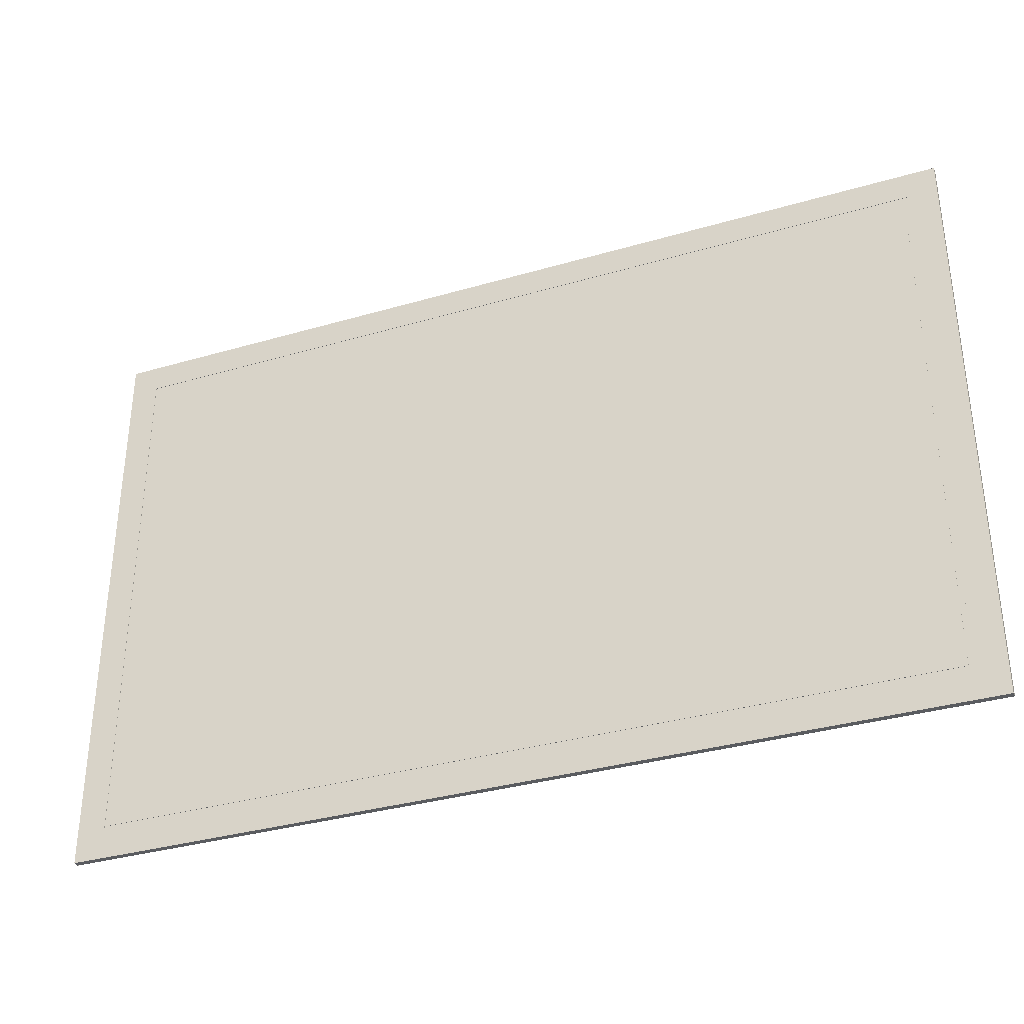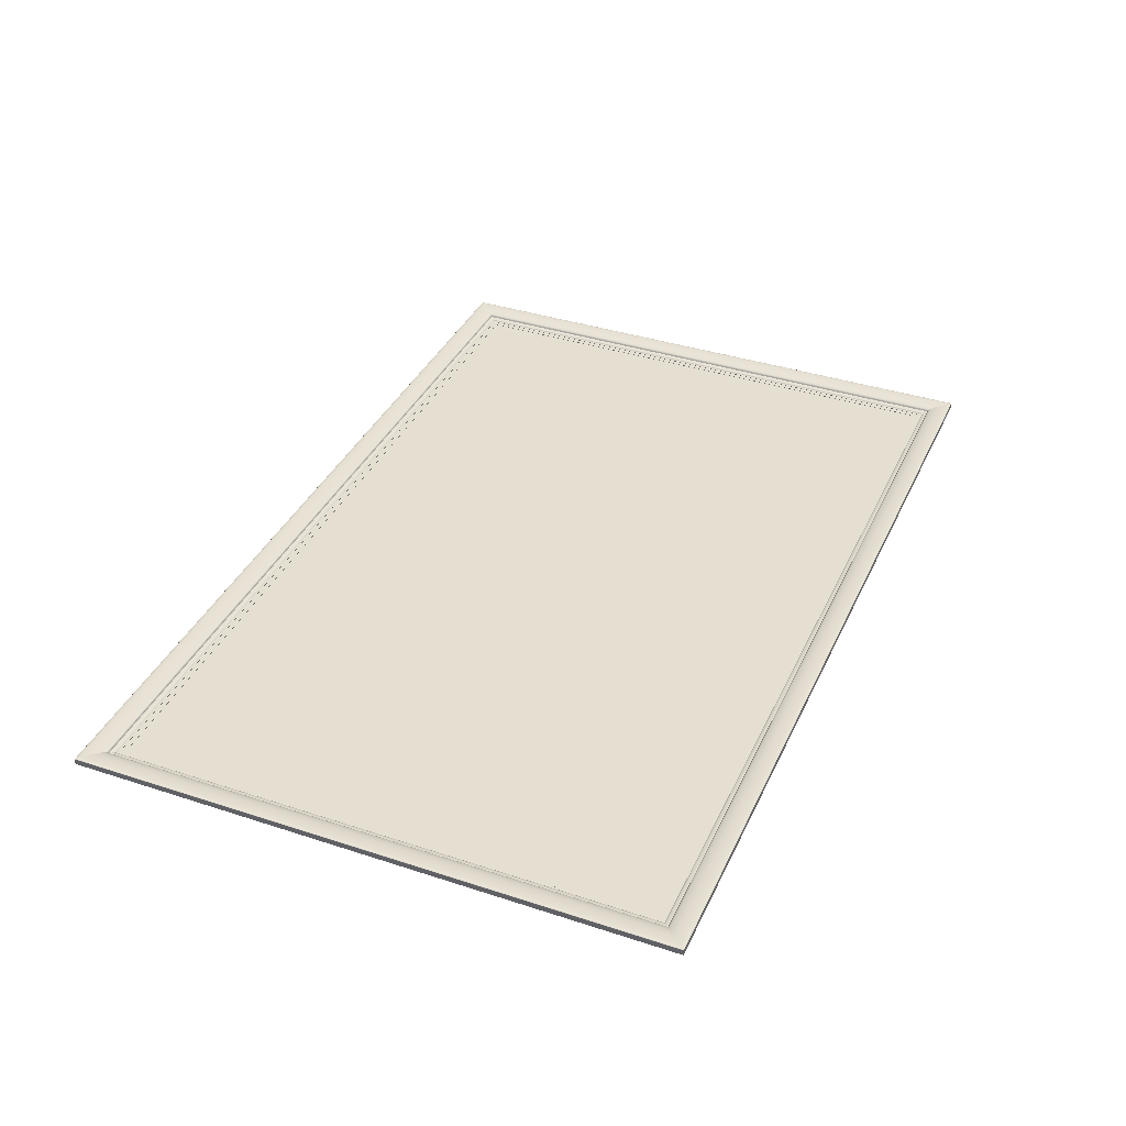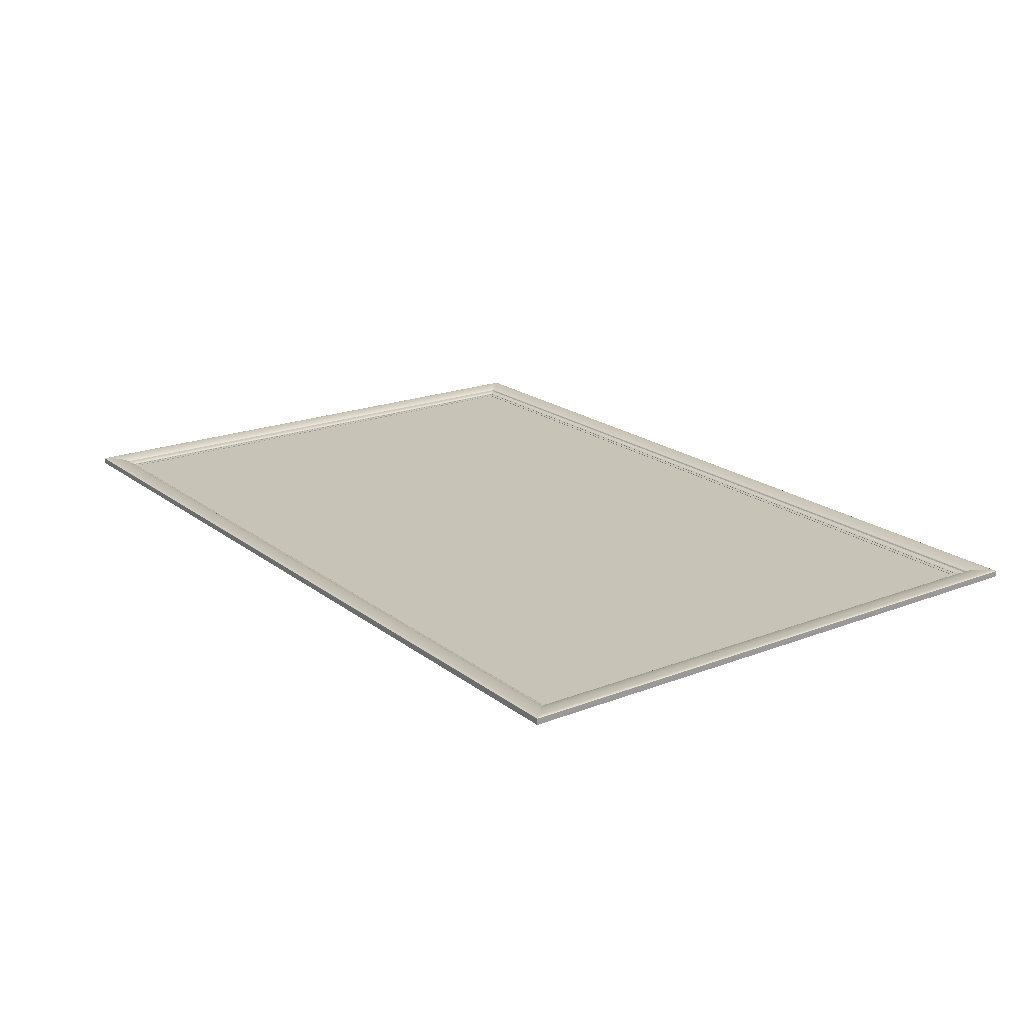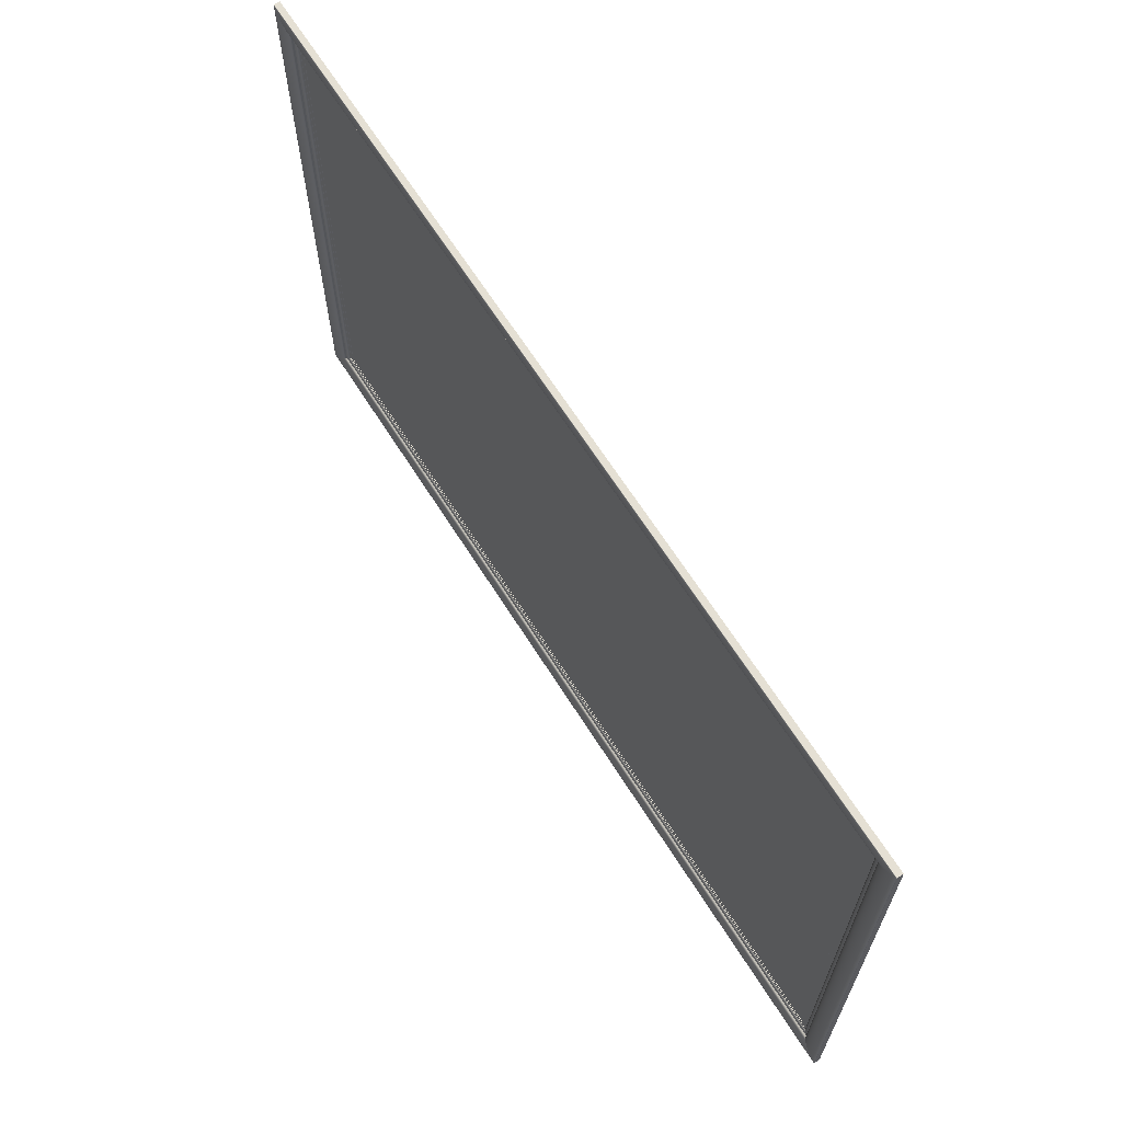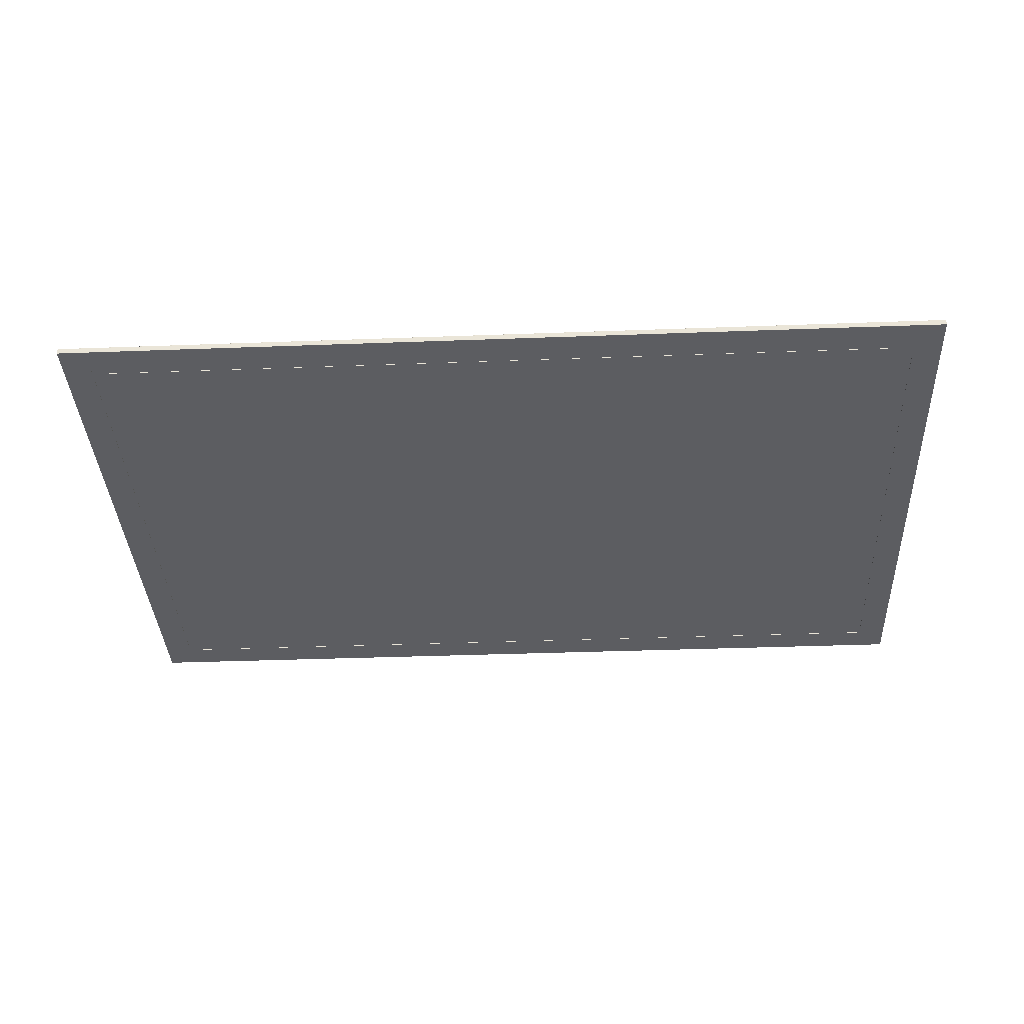
<metadata>
{"format":"obj","ext":"obj","renderer":"f3d","projection":"perspective","resolution":1024,"background":"white","views":[{"elev":-34.4,"azim":-158.5,"up":"+Y"},{"elev":37.5,"azim":112.8,"up":"+Z"},{"elev":19.6,"azim":-125.8,"up":"+Z"},{"elev":65.5,"azim":57.8,"up":"+Y"},{"elev":-36.6,"azim":2.8,"up":"+Z"}]}
</metadata>
<code>
o Mesh1_The_picture___The_kissing_custom___of_wonderful_russian_p
v 1.713 -1.133 0.04371
v -1.713 -1.133 0.02147
v 1.713 -1.133 0.02147
v -1.713 -1.133 0.04371
v 1.603 -1.023 0.02288
v 1.585 -1.005 0.02288
v -1.603 -1.023 0.02288
v 1.585 1.005 0.02288
v 1.603 1.023 0.02288
v -1.603 1.023 0.02288
v -1.585 -1.005 0.02288
v 1.585 -1.005 0.02147
v -1.585 -1.005 0.02147
v 1.585 1.005 0.02147
v -1.585 1.005 0.02147
v -1.585 1.005 0.02288
v -1.603 1.023 0.02147
v -1.603 -1.023 0.02147
v 1.603 -1.023 0.02147
v 1.603 1.023 0.02147
v 1.713 1.133 0.02147
v -1.713 1.133 0.04371
v 1.713 1.133 0.04371
v -1.713 1.133 0.02147
v 1.625 -1.045 0.02981
v -1.627 -1.047 0.02998
v 1.627 -1.047 0.02998
v -1.625 -1.045 0.02981
v 1.623 -1.043 0.0296
v -1.623 -1.043 0.0296
v 1.622 -1.042 0.02936
v -1.621 -1.042 0.02936
v 1.62 -1.04 0.02909
v -1.62 -1.04 0.02909
v 1.618 -1.039 0.0288
v -1.618 -1.039 0.0288
v 1.617 -1.037 0.02847
v -1.617 -1.037 0.02847
v 1.616 -1.036 0.02812
v -1.616 -1.036 0.02812
v 1.615 -1.035 0.02775
v -1.615 -1.035 0.02775
v 1.614 -1.034 0.02736
v -1.614 -1.034 0.02736
v 1.613 -1.033 0.02695
v -1.613 -1.033 0.02695
v 1.613 -1.033 0.02653
v -1.613 -1.033 0.02653
v 1.61 -1.03 0.02428
v -1.61 -1.03 0.02428
v 1.603 -1.023 0.02428
v 1.603 1.023 0.02428
v 1.61 1.03 0.02428
v -1.61 1.03 0.02428
v 1.613 1.033 0.02653
v -1.613 1.033 0.02653
v 1.613 1.033 0.02695
v -1.613 1.033 0.02695
v 1.614 1.034 0.02736
v -1.614 1.034 0.02736
v 1.615 1.035 0.02775
v -1.615 1.035 0.02775
v 1.616 1.036 0.02812
v -1.616 1.036 0.02812
v 1.617 1.037 0.02847
v -1.617 1.037 0.02847
v 1.618 1.039 0.0288
v -1.618 1.039 0.0288
v -1.62 1.04 0.02909
v 1.62 1.04 0.02909
v 1.622 1.042 0.02936
v 1.623 1.043 0.0296
v 1.625 1.045 0.02981
v 1.627 1.047 0.02998
v 1.629 -1.049 0.03011
v 1.629 1.049 0.03011
v 1.631 -1.051 0.0339
v 1.631 1.051 0.0339
v 1.631 -1.051 0.03432
v 1.631 -1.051 0.03438
v 1.631 1.051 0.03432
v 1.631 1.051 0.03438
v 1.631 -1.051 0.03465
v 1.631 -1.051 0.03484
v 1.631 1.051 0.03453
v 1.631 1.051 0.03465
v 1.631 1.051 0.03484
v 1.632 -1.052 0.03531
v 1.632 1.052 0.03531
v 1.632 -1.052 0.03578
v 1.632 1.052 0.03578
v 1.632 -1.052 0.03624
v 1.632 1.053 0.03624
v 1.633 -1.053 0.03669
v 1.633 1.053 0.03669
v 1.634 -1.054 0.03715
v 1.634 1.054 0.03715
v 1.634 -1.054 0.0376
v 1.634 1.054 0.0376
v 1.635 -1.055 0.03804
v 1.635 1.055 0.03804
v 1.636 -1.056 0.03848
v 1.636 1.056 0.03848
v 1.637 -1.057 0.03892
v 1.637 1.057 0.03892
v 1.64 -1.06 0.04015
v 1.64 1.06 0.04015
v 1.643 -1.063 0.04132
v 1.643 1.063 0.04132
v 1.647 -1.067 0.0424
v 1.647 1.067 0.0424
v 1.652 -1.072 0.04339
v 1.652 1.072 0.04339
v 1.657 -1.077 0.04426
v 1.657 1.077 0.04427
v 1.662 -1.082 0.04503
v 1.662 1.082 0.04503
v 1.668 -1.088 0.04567
v 1.668 1.088 0.04567
v 1.674 -1.094 0.04618
v 1.674 1.094 0.04618
v 1.68 -1.1 0.04655
v 1.68 1.1 0.04655
v 1.687 -1.107 0.04678
v 1.687 1.107 0.04678
v 1.693 -1.113 0.04687
v 1.693 1.113 0.04687
v 1.7 -1.12 0.04681
v 1.7 1.12 0.04681
v 1.7 -1.121 0.04679
v 1.7 1.121 0.04679
v 1.702 -1.123 0.04669
v 1.702 1.123 0.04669
v 1.704 -1.124 0.04653
v 1.704 1.124 0.04653
v 1.706 -1.126 0.04631
v 1.706 1.126 0.04631
v 1.708 -1.128 0.04605
v 1.708 1.128 0.04605
v 1.709 -1.129 0.04573
v 1.709 1.129 0.04573
v 1.71 -1.131 0.04538
v 1.71 1.131 0.04538
v 1.711 -1.131 0.04499
v 1.711 1.131 0.04499
v 1.712 -1.132 0.04458
v 1.712 1.132 0.04458
v 1.713 -1.133 0.04415
v 1.713 1.133 0.04415
v -1.713 -1.133 0.04415
v -1.712 -1.132 0.04458
v -1.711 -1.131 0.04499
v -1.71 -1.131 0.04538
v -1.709 -1.129 0.04573
v -1.708 -1.128 0.04605
v -1.706 -1.126 0.04631
v -1.704 -1.124 0.04653
v -1.702 -1.123 0.04669
v -1.7 -1.121 0.04679
v -1.7 -1.12 0.04681
v -1.693 -1.113 0.04687
v -1.687 -1.107 0.04678
v -1.68 -1.1 0.04655
v -1.674 -1.094 0.04618
v -1.668 -1.088 0.04567
v -1.662 -1.082 0.04503
v -1.657 -1.077 0.04426
v -1.652 -1.072 0.04339
v -1.647 -1.067 0.0424
v -1.643 -1.063 0.04132
v -1.64 -1.06 0.04015
v -1.637 -1.057 0.03892
v -1.636 -1.056 0.03848
v -1.635 -1.055 0.03804
v -1.634 -1.054 0.0376
v -1.634 -1.054 0.03715
v -1.633 -1.053 0.03669
v -1.632 -1.052 0.03624
v -1.632 -1.052 0.03578
v -1.632 -1.052 0.03531
v -1.631 -1.051 0.03484
v -1.631 -1.051 0.03465
v 1.631 -1.051 0.03453
v -1.631 -1.051 0.03453
v -1.631 -1.051 0.03438
v -1.631 -1.051 0.03432
v -1.631 -1.051 0.0339
v -1.629 -1.049 0.03011
v -1.629 1.049 0.03011
v -1.627 1.047 0.02998
v -1.625 1.045 0.02981
v -1.623 1.043 0.0296
v -1.621 1.042 0.02936
v -1.603 -1.023 0.02428
v -1.603 1.023 0.02428
v -1.713 1.133 0.04415
v -1.712 1.132 0.04458
v -1.711 1.131 0.04499
v -1.71 1.131 0.04538
v -1.709 1.129 0.04573
v -1.708 1.128 0.04605
v -1.706 1.126 0.04631
v -1.704 1.124 0.04653
v -1.702 1.123 0.04669
v -1.7 1.121 0.04679
v -1.7 1.12 0.04681
v -1.693 1.113 0.04687
v -1.687 1.107 0.04678
v -1.68 1.1 0.04655
v -1.674 1.094 0.04618
v -1.668 1.088 0.04567
v -1.662 1.082 0.04503
v -1.657 1.077 0.04427
v -1.652 1.072 0.04339
v -1.647 1.067 0.0424
v -1.643 1.063 0.04132
v -1.64 1.06 0.04015
v -1.637 1.057 0.03892
v -1.636 1.056 0.03848
v -1.635 1.055 0.03804
v -1.634 1.054 0.0376
v -1.634 1.054 0.03715
v -1.633 1.053 0.03669
v -1.632 1.053 0.03624
v -1.632 1.052 0.03578
v -1.632 1.052 0.03531
v -1.631 1.051 0.03484
v -1.631 1.051 0.03465
v -1.631 1.051 0.03453
v -1.631 1.051 0.03438
v -1.631 1.051 0.03432
v -1.631 1.051 0.0339
f 5 6 7
f 6 5 8
f 9 8 5
f 8 9 10
f 7 11 10
f 7 6 11
f 12 11 6
f 11 12 13
f 12 8 14
f 8 12 6
f 8 15 14
f 15 8 16
f 8 10 16
f 16 10 11
f 11 15 16
f 15 11 13
f 7 17 10
f 17 7 18
f 7 19 18
f 19 7 5
f 9 19 5
f 19 9 20
f 9 17 20
f 17 9 10
f 21 22 23
f 22 21 24
f 1 2 3
f 2 1 4
f 25 26 27
f 26 25 28
f 29 28 25
f 28 29 30
f 31 30 29
f 30 31 32
f 33 32 31
f 32 33 34
f 35 34 33
f 34 35 36
f 37 36 35
f 36 37 38
f 39 38 37
f 38 39 40
f 41 40 39
f 40 41 42
f 43 42 41
f 42 43 44
f 45 44 43
f 44 45 46
f 47 46 45
f 46 47 48
f 49 48 47
f 48 49 50
f 49 51 50
f 51 49 52
f 53 52 49
f 52 53 54
f 55 54 53
f 54 55 56
f 57 56 55
f 56 57 58
f 59 58 57
f 58 59 60
f 61 60 59
f 60 61 62
f 63 62 61
f 62 63 64
f 65 64 63
f 64 65 66
f 67 66 65
f 66 67 68
f 67 69 68
f 69 67 70
f 67 33 70
f 33 67 35
f 65 35 67
f 35 65 37
f 63 37 65
f 37 63 39
f 61 39 63
f 39 61 41
f 59 41 61
f 41 59 43
f 57 43 59
f 43 57 45
f 55 45 57
f 45 55 47
f 53 47 55
f 47 53 49
f 33 71 70
f 71 33 31
f 29 71 31
f 71 29 72
f 29 73 72
f 73 29 25
f 27 73 25
f 73 27 74
f 75 74 27
f 74 75 76
f 77 76 75
f 76 77 78
f 79 78 77
f 80 78 79
f 80 81 78
f 81 80 82
f 83 82 80
f 84 82 83
f 84 85 82
f 84 86 85
f 86 84 87
f 88 87 84
f 87 88 89
f 90 89 88
f 89 90 91
f 92 91 90
f 91 92 93
f 94 93 92
f 93 94 95
f 96 95 94
f 95 96 97
f 98 97 96
f 97 98 99
f 100 99 98
f 99 100 101
f 102 101 100
f 101 102 103
f 104 103 102
f 103 104 105
f 106 105 104
f 105 106 107
f 108 107 106
f 107 108 109
f 110 109 108
f 109 110 111
f 112 111 110
f 111 112 113
f 114 113 112
f 113 114 115
f 116 115 114
f 115 116 117
f 118 117 116
f 117 118 119
f 120 119 118
f 119 120 121
f 122 121 120
f 121 122 123
f 124 123 122
f 123 124 125
f 126 125 124
f 125 126 127
f 128 127 126
f 127 128 129
f 130 129 128
f 129 130 131
f 132 131 130
f 131 132 133
f 134 133 132
f 133 134 135
f 136 135 134
f 135 136 137
f 138 137 136
f 137 138 139
f 140 139 138
f 139 140 141
f 142 141 140
f 141 142 143
f 144 143 142
f 143 144 145
f 146 145 144
f 145 146 147
f 148 147 146
f 147 148 149
f 1 149 148
f 149 1 23
f 148 4 1
f 4 148 150
f 146 150 148
f 150 146 151
f 144 151 146
f 151 144 152
f 142 152 144
f 152 142 153
f 140 153 142
f 153 140 154
f 138 154 140
f 154 138 155
f 136 155 138
f 155 136 156
f 134 156 136
f 156 134 157
f 132 157 134
f 157 132 158
f 130 158 132
f 158 130 159
f 128 159 130
f 159 128 160
f 126 160 128
f 160 126 161
f 124 161 126
f 161 124 162
f 122 162 124
f 162 122 163
f 120 163 122
f 163 120 164
f 118 164 120
f 164 118 165
f 116 165 118
f 165 116 166
f 114 166 116
f 166 114 167
f 112 167 114
f 167 112 168
f 110 168 112
f 168 110 169
f 108 169 110
f 169 108 170
f 106 170 108
f 170 106 171
f 104 171 106
f 171 104 172
f 102 172 104
f 172 102 173
f 100 173 102
f 173 100 174
f 98 174 100
f 174 98 175
f 96 175 98
f 175 96 176
f 94 176 96
f 176 94 177
f 92 177 94
f 177 92 178
f 90 178 92
f 178 90 179
f 88 179 90
f 179 88 180
f 84 180 88
f 180 84 181
f 83 181 84
f 83 182 181
f 183 182 83
f 183 184 182
f 80 184 183
f 184 80 185
f 79 185 80
f 79 186 185
f 77 186 79
f 186 77 187
f 75 187 77
f 187 75 188
f 27 188 75
f 188 27 26
f 26 189 188
f 189 26 190
f 28 190 26
f 190 28 191
f 30 191 28
f 191 30 192
f 32 192 30
f 192 32 193
f 34 193 32
f 193 34 69
f 36 69 34
f 69 36 68
f 36 66 68
f 66 36 38
f 38 64 66
f 64 38 40
f 40 62 64
f 62 40 42
f 42 60 62
f 60 42 44
f 44 58 60
f 58 44 46
f 46 56 58
f 56 46 48
f 48 54 56
f 54 48 50
f 50 194 54
f 50 51 194
f 52 10 9
f 10 52 195
f 52 54 195
f 195 54 194
f 194 10 195
f 10 194 7
f 4 196 22
f 196 4 150
f 150 197 196
f 197 150 151
f 151 198 197
f 198 151 152
f 152 199 198
f 199 152 153
f 153 200 199
f 200 153 154
f 154 201 200
f 201 154 155
f 156 201 155
f 201 156 202
f 157 202 156
f 202 157 203
f 158 203 157
f 203 158 204
f 159 204 158
f 204 159 205
f 160 205 159
f 205 160 206
f 161 206 160
f 206 161 207
f 162 207 161
f 207 162 208
f 163 208 162
f 208 163 209
f 164 209 163
f 209 164 210
f 165 210 164
f 210 165 211
f 166 211 165
f 211 166 212
f 167 212 166
f 212 167 213
f 168 213 167
f 213 168 214
f 168 215 214
f 215 168 169
f 169 216 215
f 216 169 170
f 170 217 216
f 217 170 171
f 171 218 217
f 218 171 172
f 172 219 218
f 219 172 173
f 173 220 219
f 220 173 174
f 174 221 220
f 221 174 175
f 175 222 221
f 222 175 176
f 176 223 222
f 223 176 177
f 177 224 223
f 224 177 178
f 178 225 224
f 225 178 179
f 179 226 225
f 226 179 180
f 180 227 226
f 227 180 181
f 181 228 227
f 228 181 229
f 229 181 230
f 230 181 182
f 230 182 185
f 185 182 184
f 185 231 230
f 231 185 232
f 232 185 186
f 232 186 187
f 187 189 232
f 189 187 188
f 189 78 232
f 78 189 76
f 189 74 76
f 74 189 190
f 190 73 74
f 73 190 191
f 191 72 73
f 72 191 192
f 192 71 72
f 71 192 193
f 193 70 71
f 70 193 69
f 81 232 78
f 232 81 231
f 231 81 82
f 231 82 230
f 85 230 82
f 230 85 229
f 229 85 86
f 229 86 228
f 228 86 87
f 228 87 227
f 89 227 87
f 227 89 226
f 91 226 89
f 226 91 225
f 93 225 91
f 225 93 224
f 95 224 93
f 224 95 223
f 97 223 95
f 223 97 222
f 99 222 97
f 222 99 221
f 101 221 99
f 221 101 220
f 103 220 101
f 220 103 219
f 105 219 103
f 219 105 218
f 107 218 105
f 218 107 217
f 109 217 107
f 217 109 216
f 111 216 109
f 216 111 215
f 113 215 111
f 215 113 214
f 113 213 214
f 213 113 115
f 115 212 213
f 212 115 117
f 117 211 212
f 211 117 119
f 119 210 211
f 210 119 121
f 121 209 210
f 209 121 123
f 123 208 209
f 208 123 125
f 125 207 208
f 207 125 127
f 127 206 207
f 206 127 129
f 129 205 206
f 205 129 131
f 131 204 205
f 204 131 133
f 133 203 204
f 203 133 135
f 135 202 203
f 202 135 137
f 137 201 202
f 201 137 139
f 141 201 139
f 201 141 200
f 143 200 141
f 200 143 199
f 145 199 143
f 199 145 198
f 147 198 145
f 198 147 197
f 149 197 147
f 197 149 196
f 23 196 149
f 196 23 22
f 5 52 9
f 52 5 51
f 83 80 183
f 5 194 51
f 194 5 7
f 24 20 17
f 21 20 24
f 20 21 3
f 20 3 19
f 2 19 3
f 19 2 18
f 18 2 17
f 24 17 2
f 1 21 23
f 21 1 3
f 2 22 24
f 22 2 4
f 12 15 13
f 15 12 14

</code>
